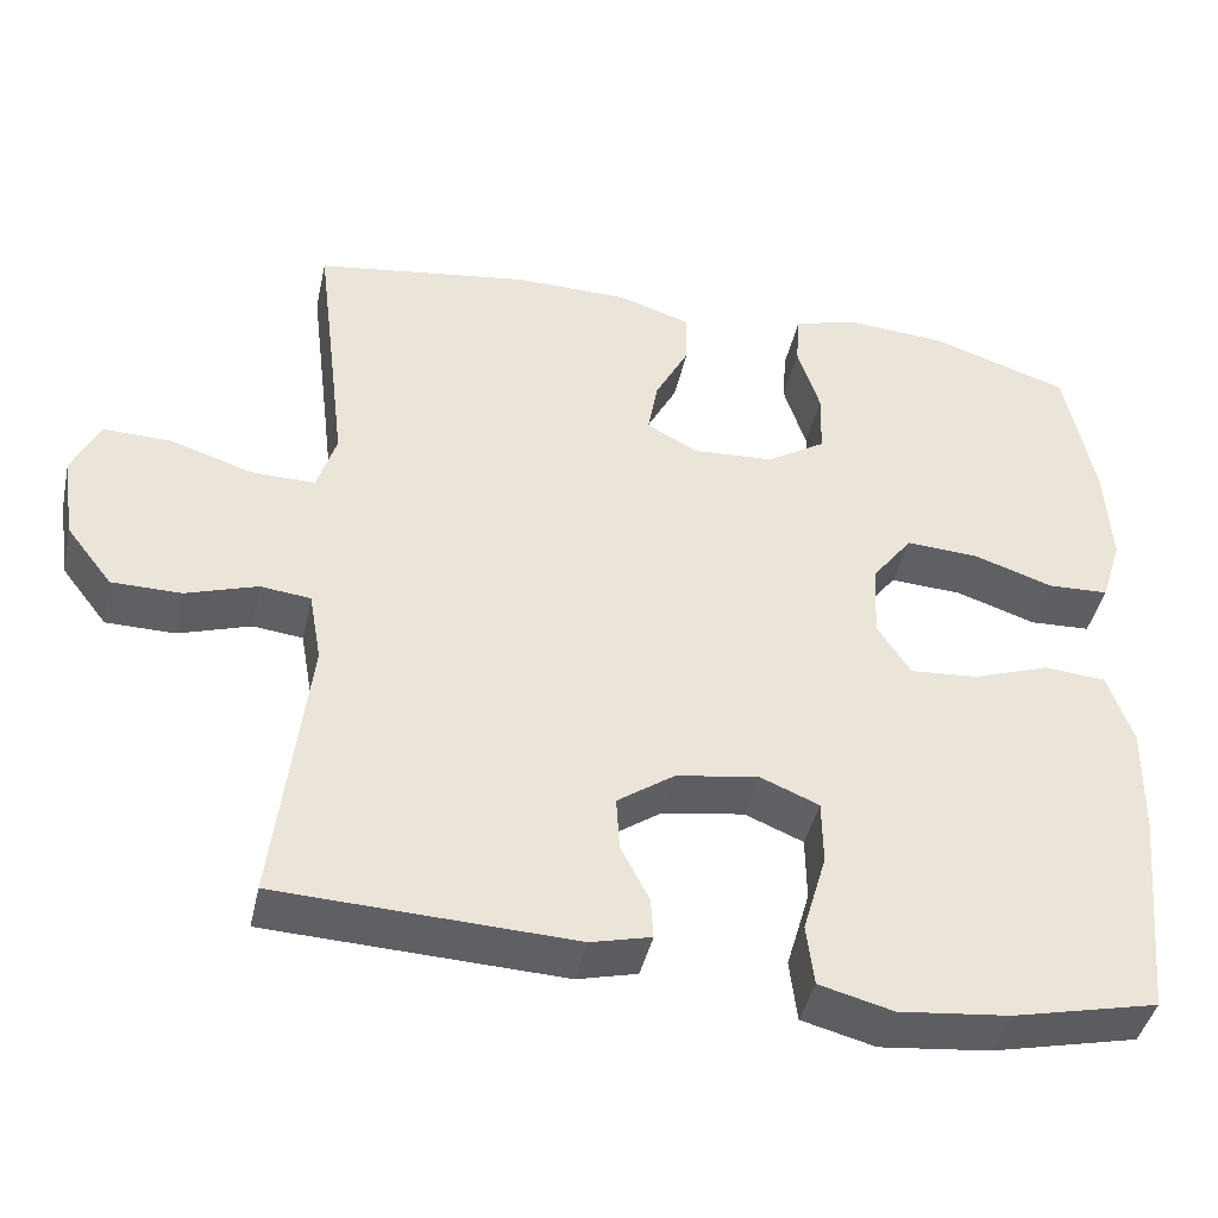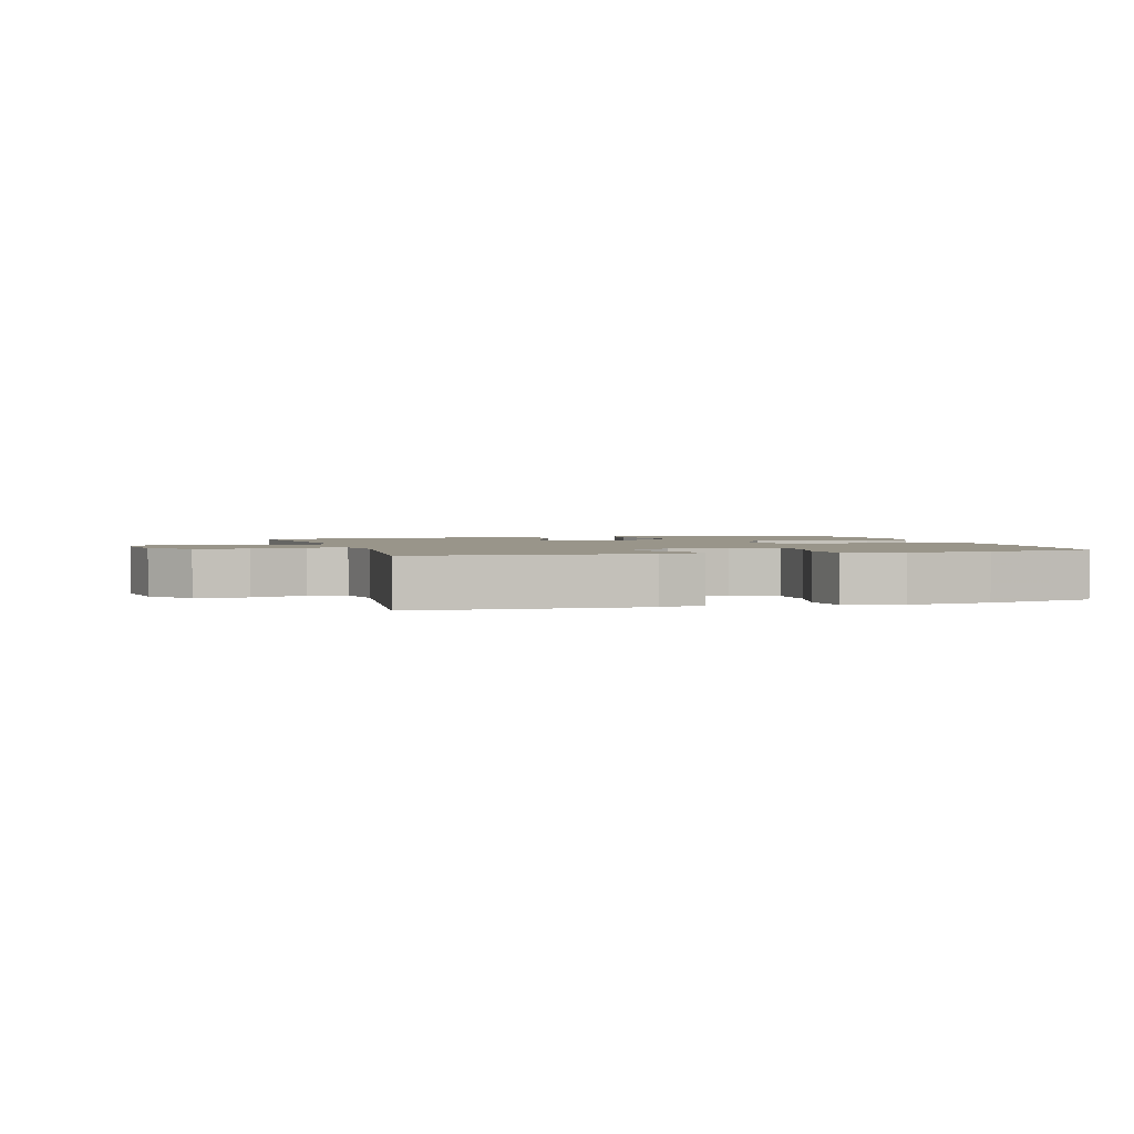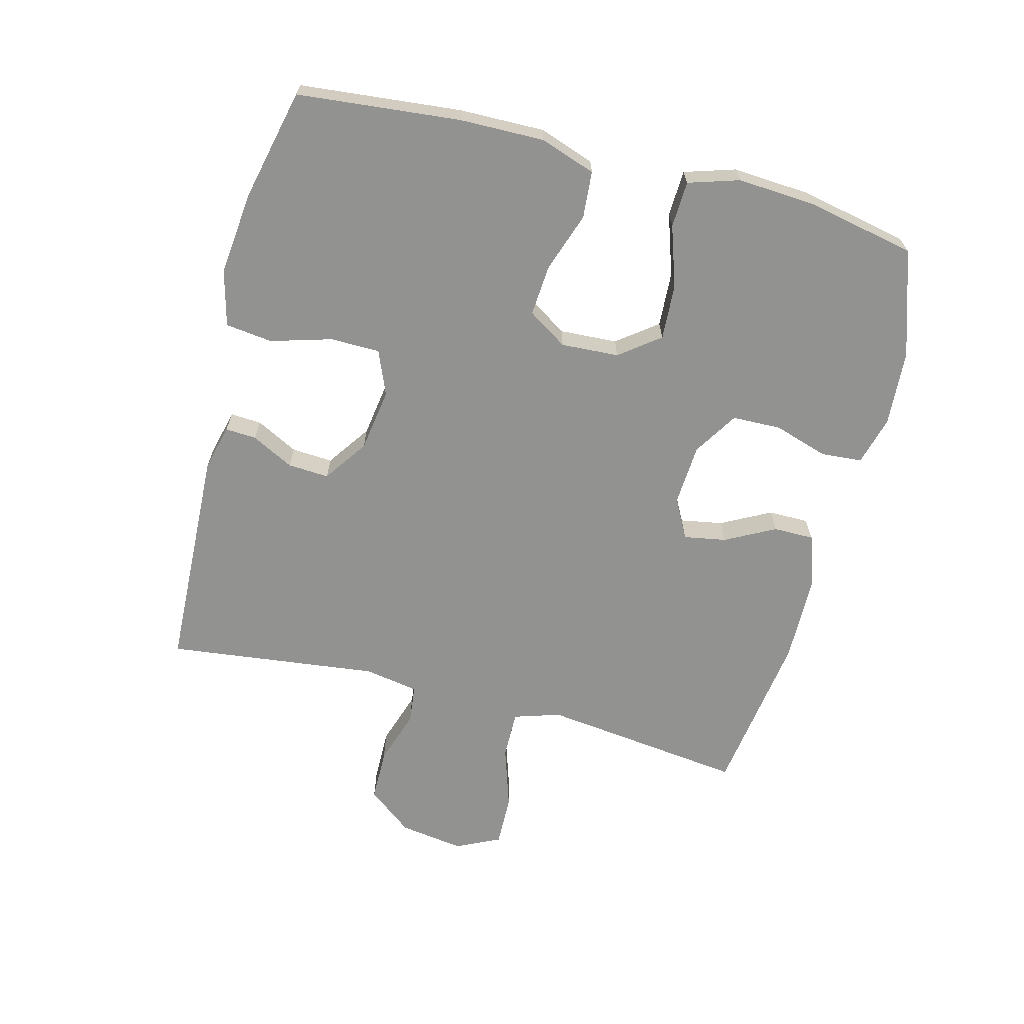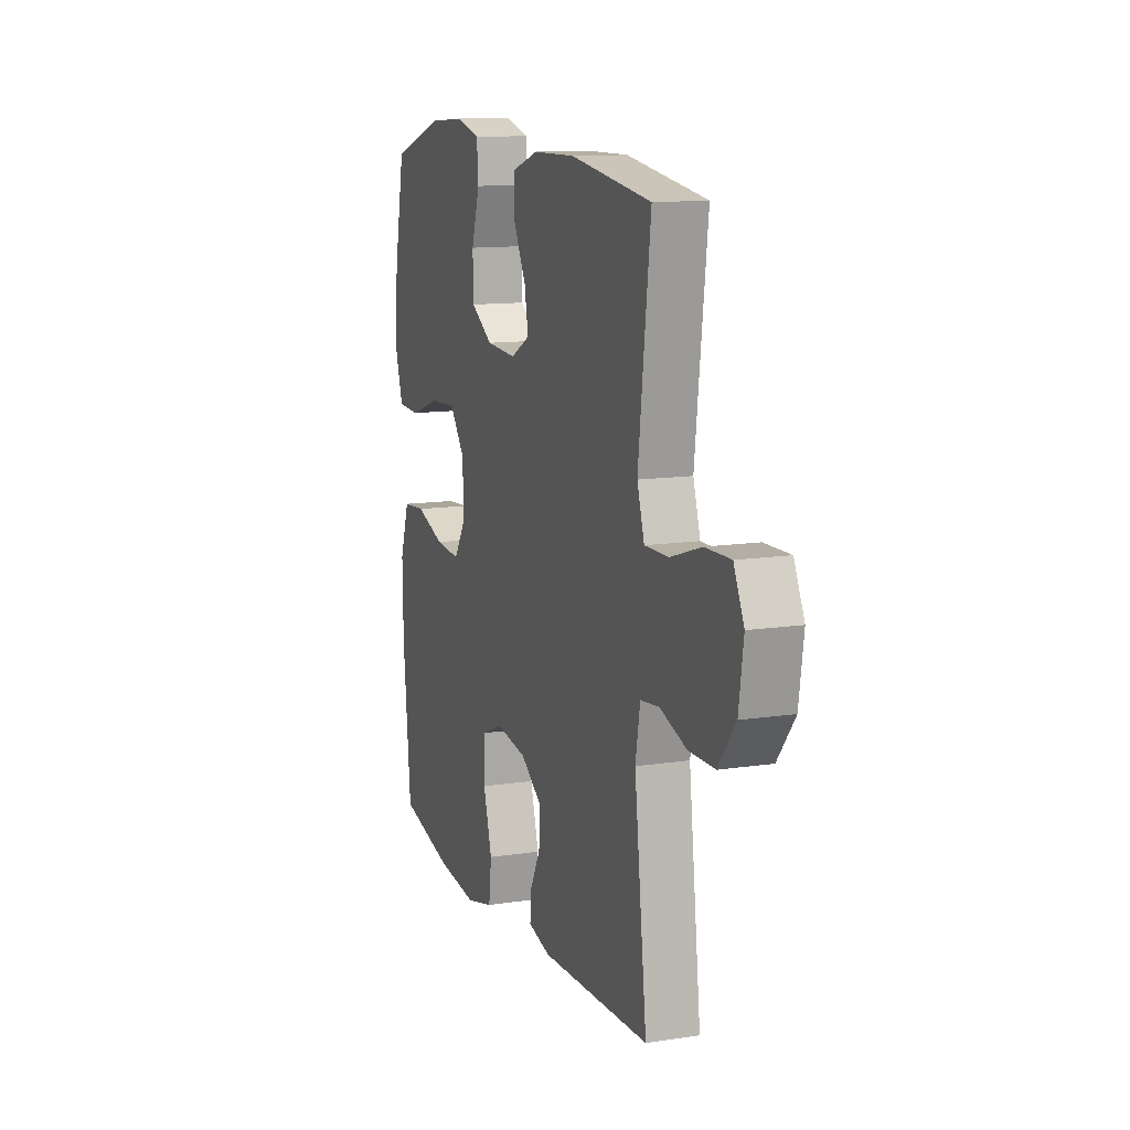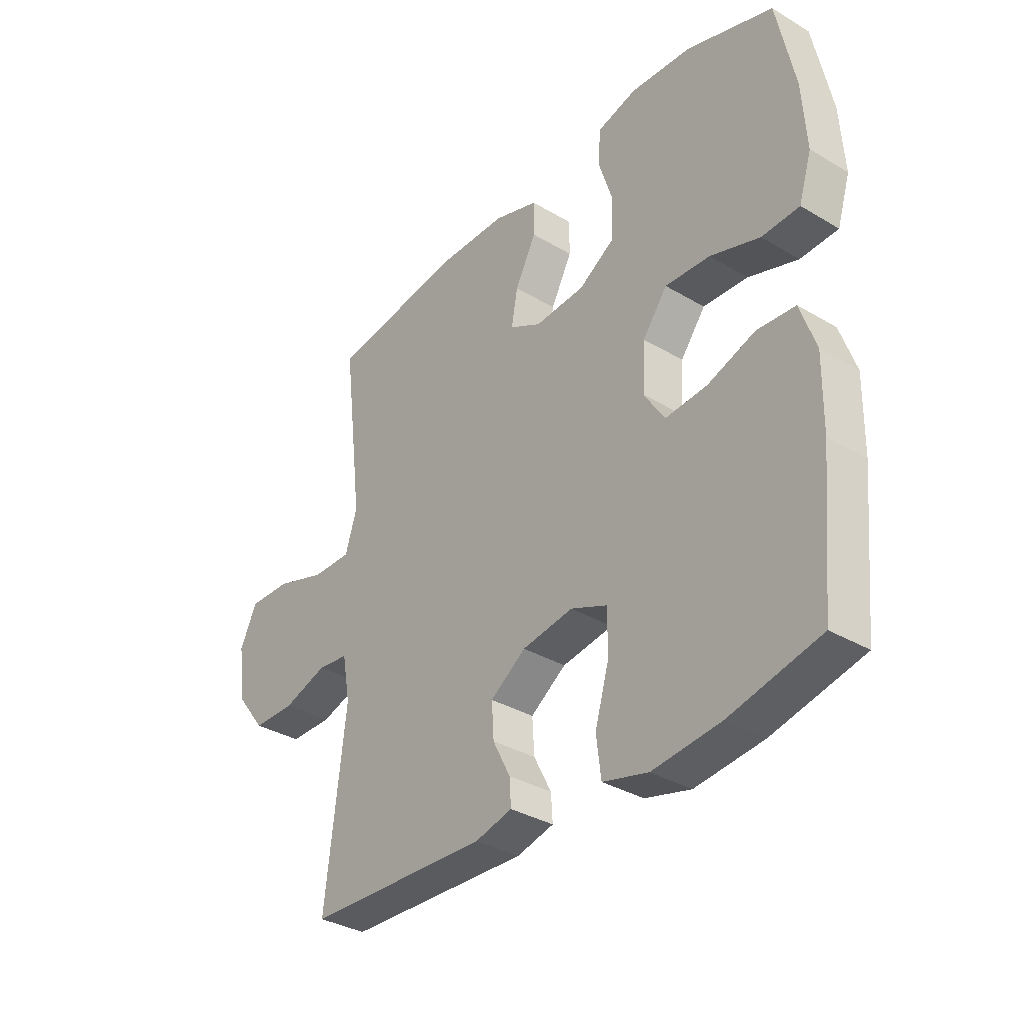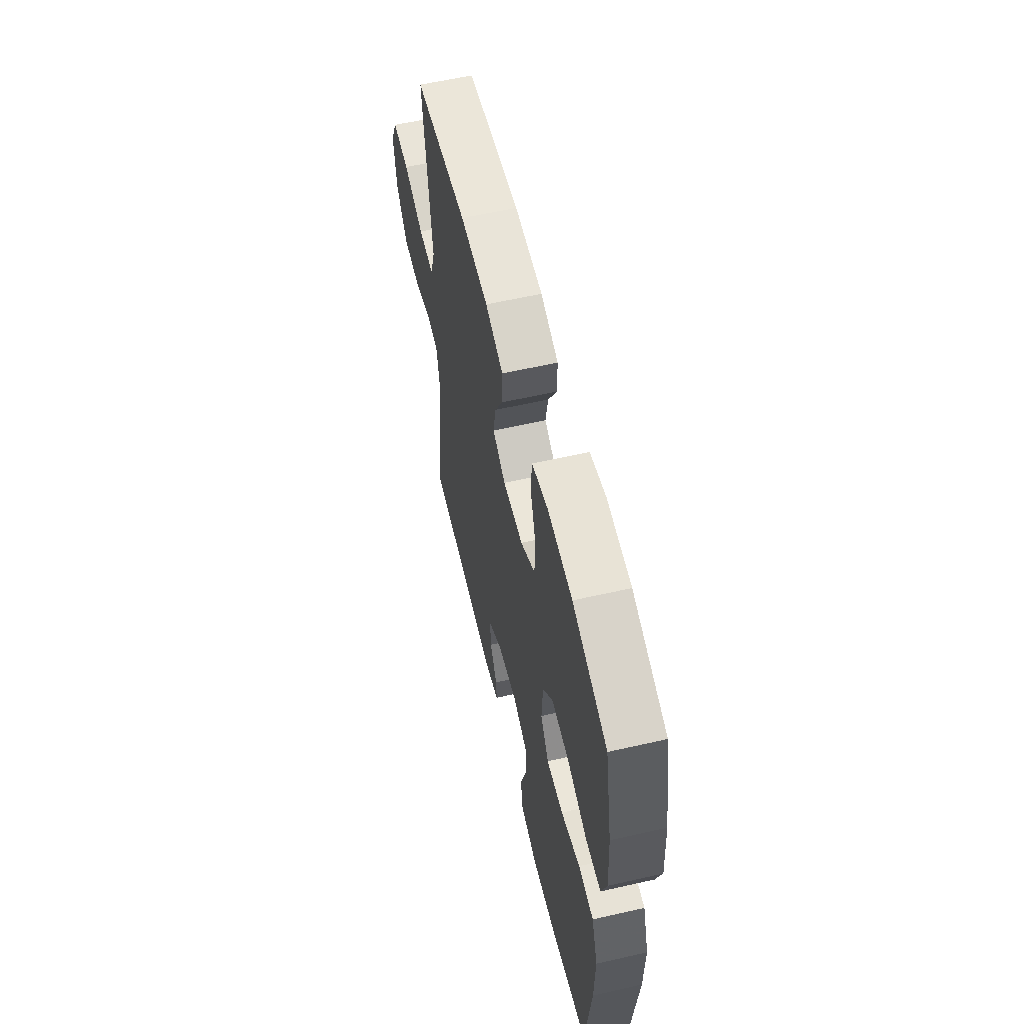
<metadata>
{"format":"obj","ext":"obj","renderer":"f3d","projection":"perspective","resolution":1024,"background":"white","views":[{"elev":-42.5,"azim":167.6,"up":"+Z"},{"elev":2.0,"azim":163.3,"up":"+Y"},{"elev":-66.2,"azim":-104.5,"up":"+Y"},{"elev":12.3,"azim":70.3,"up":"+Z"},{"elev":-34.3,"azim":-128.7,"up":"+Z"},{"elev":59.2,"azim":-103.2,"up":"+Z"}]}
</metadata>
<code>
v -0.5 0.07 0.5
v -0.333 0.07 0.555
v -0.214 0.07 0.563
v -0.137 0.07 0.542
v -0.132 0.07 0.477
v -0.159 0.07 0.392
v -0.157 0.07 0.315
v -0.087 0.07 0.271
v 0.01 0.07 0.265
v 0.072 0.07 0.298
v 0.06 0.07 0.365
v 0.019 0.07 0.443
v 0.019 0.07 0.507
v 0.105 0.07 0.535
v 0.241 0.07 0.537
v 0.5 0.07 0.5
v 0.475 0.07 0.296
v 0.461 0.07 0.179
v 0.484 0.07 0.106
v 0.56 0.07 0.107
v 0.659 0.07 0.139
v 0.741 0.07 0.141
v 0.774 0.07 0.072
v 0.759 0.07 -0.03
v 0.704 0.07 -0.101
v 0.621 0.07 -0.102
v 0.535 0.07 -0.074
v 0.475 0.07 -0.081
v 0.46 0.07 -0.166
v 0.5 0.07 -0.5
v 0.146 0.07 -0.515
v 0.074 0.07 -0.497
v 0.077 0.07 -0.448
v 0.111 0.07 -0.382
v 0.115 0.07 -0.317
v 0.046 0.07 -0.269
v -0.053 0.07 -0.254
v -0.123 0.07 -0.283
v -0.124 0.07 -0.361
v -0.096 0.07 -0.457
v -0.105 0.07 -0.531
v -0.193 0.07 -0.554
v -0.325 0.07 -0.54
v -0.5 0.07 -0.5
v -0.525 0.07 -0.244
v -0.527 0.07 -0.111
v -0.497 0.07 -0.024
v -0.423 0.07 -0.018
v -0.33 0.07 -0.05
v -0.249 0.07 -0.056
v -0.209 0.07 0.006
v -0.214 0.07 0.097
v -0.262 0.07 0.16
v -0.349 0.07 0.155
v -0.445 0.07 0.123
v -0.518 0.07 0.126
v -0.543 0.07 0.206
v -0.535 0.07 0.329
v -0.5 0 0.5
v -0.333 0 0.555
v -0.214 0 0.563
v -0.137 0 0.542
v -0.132 0 0.477
v -0.159 0 0.392
v -0.157 0 0.315
v -0.087 0 0.271
v 0.01 0 0.265
v 0.072 0 0.298
v 0.06 0 0.365
v 0.019 0 0.443
v 0.019 0 0.507
v 0.105 0 0.535
v 0.241 0 0.537
v 0.5 0 0.5
v 0.475 0 0.296
v 0.461 0 0.179
v 0.484 0 0.106
v 0.56 0 0.107
v 0.659 0 0.139
v 0.741 0 0.141
v 0.774 0 0.072
v 0.759 0 -0.03
v 0.704 0 -0.101
v 0.621 0 -0.102
v 0.535 0 -0.074
v 0.475 0 -0.081
v 0.46 0 -0.166
v 0.5 0 -0.5
v 0.146 0 -0.515
v 0.074 0 -0.497
v 0.077 0 -0.448
v 0.111 0 -0.382
v 0.115 0 -0.317
v 0.046 0 -0.269
v -0.053 0 -0.254
v -0.123 0 -0.283
v -0.124 0 -0.361
v -0.096 0 -0.457
v -0.105 0 -0.531
v -0.193 0 -0.554
v -0.325 0 -0.54
v -0.5 0 -0.5
v -0.525 0 -0.244
v -0.527 0 -0.111
v -0.497 0 -0.024
v -0.423 0 -0.018
v -0.33 0 -0.05
v -0.249 0 -0.056
v -0.209 0 0.006
v -0.214 0 0.097
v -0.262 0 0.16
v -0.349 0 0.155
v -0.445 0 0.123
v -0.518 0 0.126
v -0.543 0 0.206
v -0.535 0 0.329
f 4 5 6
f 3 4 6
f 2 3 6
f 1 2 6
f 58 1 6
f 57 58 6
f 56 57 6
f 55 56 6
f 54 55 6
f 53 54 6 7
f 52 53 7 8
f 51 52 8 9
f 50 51 9 10
f 47 48 49
f 46 47 49
f 45 46 49
f 44 45 49
f 43 44 49
f 42 43 49
f 41 42 49
f 40 41 49
f 39 40 49
f 38 39 49 50
f 37 38 50 10
f 32 33 34
f 31 32 34
f 30 31 34
f 29 30 34
f 28 29 34 35
f 25 26 27
f 24 25 27
f 23 24 27
f 22 23 27
f 21 22 27
f 20 21 27
f 19 20 27 28
f 28 35 36
f 19 28 36
f 18 19 36
f 15 16 17
f 14 15 17
f 13 14 17
f 12 13 17
f 11 12 17
f 10 11 17 18
f 10 18 36 37
f 64 63 62
f 64 62 61
f 64 61 60
f 64 60 59
f 64 59 116
f 64 116 115
f 64 115 114
f 64 114 113
f 64 113 112
f 65 64 112 111
f 66 65 111 110
f 67 66 110 109
f 68 67 109 108
f 107 106 105
f 107 105 104
f 107 104 103
f 107 103 102
f 107 102 101
f 107 101 100
f 107 100 99
f 107 99 98
f 107 98 97
f 108 107 97 96
f 68 108 96 95
f 92 91 90
f 92 90 89
f 92 89 88
f 92 88 87
f 93 92 87 86
f 85 84 83
f 85 83 82
f 85 82 81
f 85 81 80
f 85 80 79
f 85 79 78
f 86 85 78 77
f 94 93 86
f 94 86 77
f 94 77 76
f 75 74 73
f 75 73 72
f 75 72 71
f 75 71 70
f 75 70 69
f 76 75 69 68
f 95 94 76 68
f 1 59 60 2
f 2 60 61 3
f 3 61 62 4
f 4 62 63 5
f 5 63 64 6
f 6 64 65 7
f 7 65 66 8
f 8 66 67 9
f 9 67 68 10
f 10 68 69 11
f 11 69 70 12
f 12 70 71 13
f 13 71 72 14
f 14 72 73 15
f 15 73 74 16
f 16 74 75 17
f 17 75 76 18
f 18 76 77 19
f 19 77 78 20
f 20 78 79 21
f 21 79 80 22
f 22 80 81 23
f 23 81 82 24
f 24 82 83 25
f 25 83 84 26
f 26 84 85 27
f 27 85 86 28
f 28 86 87 29
f 29 87 88 30
f 30 88 89 31
f 31 89 90 32
f 32 90 91 33
f 33 91 92 34
f 34 92 93 35
f 35 93 94 36
f 36 94 95 37
f 37 95 96 38
f 38 96 97 39
f 39 97 98 40
f 40 98 99 41
f 41 99 100 42
f 42 100 101 43
f 43 101 102 44
f 44 102 103 45
f 45 103 104 46
f 46 104 105 47
f 47 105 106 48
f 48 106 107 49
f 49 107 108 50
f 50 108 109 51
f 51 109 110 52
f 52 110 111 53
f 53 111 112 54
f 54 112 113 55
f 55 113 114 56
f 56 114 115 57
f 57 115 116 58
f 58 116 59 1

</code>
